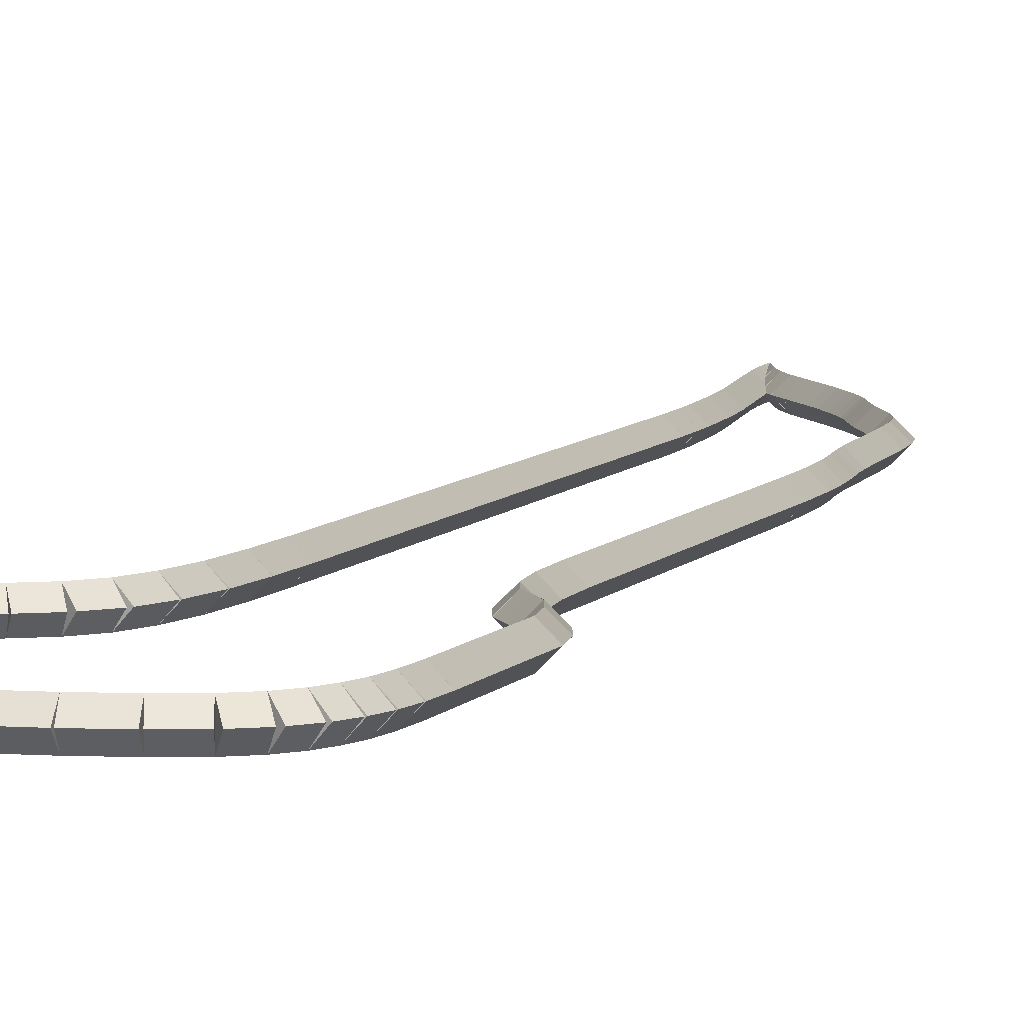
<metadata>
{"format":"obj","ext":"obj","renderer":"f3d","projection":"perspective","resolution":1024,"background":"white","views":[{"elev":5.6,"azim":15.9,"up":"+Z"}]}
</metadata>
<code>
g name
v 36.64 16.77 34.8
v 36.44 16.77 34.6
v 36.64 16.77 34.4
v 36.84 16.77 34.6
v 36.65 19.33 34.8
v 36.45 19.33 34.6
v 36.65 19.33 34.4
v 36.85 19.33 34.6
f 1 2 3 4
f 6 2 1 5
f 5 1 4 8
f 6 5 8 7
f 8 4 3 7
f 7 3 2 6
g name
v 36.62 16.2 34.8
v 36.42 16.21 34.6
v 36.62 16.2 34.4
v 36.82 16.19 34.6
v 36.64 16.77 34.8
v 36.44 16.78 34.6
v 36.64 16.77 34.4
v 36.84 16.77 34.6
f 9 10 11 12
f 14 10 9 13
f 13 9 12 16
f 14 13 16 15
f 16 12 11 15
f 15 11 10 14
g name
v 36.57 15.77 34.8
v 36.37 15.79 34.6
v 36.57 15.77 34.4
v 36.77 15.74 34.6
v 36.62 16.2 34.8
v 36.42 16.22 34.6
v 36.62 16.2 34.4
v 36.82 16.18 34.6
f 17 18 19 20
f 22 18 17 21
f 21 17 20 24
f 22 21 24 23
f 24 20 19 23
f 23 19 18 22
g name
v 36.48 15.43 34.8
v 36.29 15.48 34.6
v 36.48 15.43 34.4
v 36.68 15.38 34.6
v 36.57 15.77 34.8
v 36.37 15.82 34.6
v 36.57 15.77 34.4
v 36.76 15.72 34.6
f 25 26 27 28
f 30 26 25 29
f 29 25 28 32
f 30 29 32 31
f 32 28 27 31
f 31 27 26 30
g name
v 36.36 15.14 34.8
v 36.18 15.21 34.6
v 36.36 15.14 34.4
v 36.54 15.06 34.6
v 36.48 15.43 34.8
v 36.3 15.5 34.6
v 36.48 15.43 34.4
v 36.67 15.35 34.6
f 33 34 35 36
f 38 34 33 37
f 37 33 36 40
f 38 37 40 39
f 40 36 35 39
f 39 35 34 38
g name
v 36.17 14.89 34.8
v 36.01 15.01 34.6
v 36.17 14.89 34.4
v 36.33 14.77 34.6
v 36.36 15.14 34.8
v 36.2 15.26 34.6
v 36.36 15.14 34.4
v 36.52 15.02 34.6
f 41 42 43 44
f 46 42 41 45
f 45 41 44 48
f 46 45 48 47
f 48 44 43 47
f 47 43 42 46
g name
v 35.89 14.7 34.8
v 35.78 14.87 34.6
v 35.89 14.7 34.4
v 36 14.54 34.6
v 36.17 14.89 34.8
v 36.06 15.06 34.6
v 36.17 14.89 34.4
v 36.28 14.72 34.6
f 49 50 51 52
f 54 50 49 53
f 53 49 52 56
f 54 53 56 55
f 56 52 51 55
f 55 51 50 54
g name
v 35.48 14.57 34.8
v 35.42 14.76 34.6
v 35.48 14.57 34.4
v 35.53 14.38 34.6
v 35.89 14.7 34.8
v 35.83 14.89 34.6
v 35.89 14.7 34.4
v 35.95 14.51 34.6
f 57 58 59 60
f 62 58 57 61
f 61 57 60 64
f 62 61 64 63
f 64 60 59 63
f 63 59 58 62
g name
v 34.95 14.49 34.8
v 34.92 14.69 34.6
v 34.95 14.49 34.4
v 34.98 14.3 34.6
v 35.48 14.57 34.8
v 35.45 14.77 34.6
v 35.48 14.57 34.4
v 35.51 14.38 34.6
f 65 66 67 68
f 70 66 65 69
f 69 65 68 72
f 70 69 72 71
f 72 68 67 71
f 71 67 66 70
g name
v 34.31 14.46 34.8
v 34.3 14.66 34.6
v 34.31 14.46 34.4
v 34.32 14.26 34.6
v 34.95 14.49 34.8
v 34.94 14.69 34.6
v 34.95 14.49 34.4
v 34.96 14.29 34.6
f 73 74 75 76
f 78 74 73 77
f 77 73 76 80
f 78 77 80 79
f 80 76 75 79
f 79 75 74 78
g name
v 33.6 14.48 34.8
v 33.6 14.68 34.6
v 33.6 14.48 34.4
v 33.59 14.28 34.6
v 34.31 14.46 34.8
v 34.31 14.66 34.6
v 34.31 14.46 34.4
v 34.3 14.26 34.6
f 81 82 83 84
f 86 82 81 85
f 85 81 84 88
f 86 85 88 87
f 88 84 83 87
f 87 83 82 86
g name
v 32.86 14.58 34.8
v 32.89 14.78 34.6
v 32.86 14.58 34.4
v 32.84 14.38 34.6
v 33.6 14.48 34.8
v 33.63 14.68 34.6
v 33.6 14.48 34.4
v 33.57 14.28 34.6
f 89 90 91 92
f 94 90 89 93
f 93 89 92 96
f 94 93 96 95
f 96 92 91 95
f 95 91 90 94
g name
v 32.24 14.77 34.8
v 32.3 14.96 34.6
v 32.24 14.77 34.4
v 32.18 14.57 34.6
v 32.86 14.58 34.8
v 32.92 14.77 34.6
v 32.86 14.58 34.4
v 32.81 14.39 34.6
f 97 98 99 100
f 102 98 97 101
f 101 97 100 104
f 102 101 104 103
f 104 100 99 103
f 103 99 98 102
g name
v 31.78 15.09 34.8
v 31.9 15.25 34.6
v 31.78 15.09 34.4
v 31.67 14.93 34.6
v 32.24 14.77 34.8
v 32.35 14.93 34.6
v 32.24 14.77 34.4
v 32.12 14.6 34.6
f 105 106 107 108
f 110 106 105 109
f 109 105 108 112
f 110 109 112 111
f 112 108 107 111
f 111 107 106 110
g name
v 31.53 15.53 34.8
v 31.7 15.63 34.6
v 31.53 15.53 34.4
v 31.35 15.42 34.6
v 31.78 15.09 34.8
v 31.96 15.19 34.6
v 31.78 15.09 34.4
v 31.61 14.99 34.6
f 113 114 115 116
f 118 114 113 117
f 117 113 116 120
f 118 117 120 119
f 120 116 115 119
f 119 115 114 118
g name
v 31.38 16.11 34.8
v 31.58 16.16 34.6
v 31.38 16.11 34.4
v 31.19 16.07 34.6
v 31.53 15.53 34.8
v 31.72 15.57 34.6
v 31.53 15.53 34.4
v 31.33 15.48 34.6
f 121 122 123 124
f 126 122 121 125
f 125 121 124 128
f 126 125 128 127
f 128 124 123 127
f 127 123 122 126
g name
v 31.31 16.83 34.8
v 31.51 16.85 34.6
v 31.31 16.83 34.4
v 31.11 16.81 34.6
v 31.38 16.11 34.8
v 31.58 16.14 34.6
v 31.38 16.11 34.4
v 31.18 16.09 34.6
f 129 130 131 132
f 134 130 129 133
f 133 129 132 136
f 134 133 136 135
f 136 132 131 135
f 135 131 130 134
g name
v 31.26 17.68 34.8
v 31.46 17.69 34.6
v 31.26 17.68 34.4
v 31.06 17.67 34.6
v 31.31 16.83 34.8
v 31.51 16.85 34.6
v 31.31 16.83 34.4
v 31.11 16.82 34.6
f 137 138 139 140
f 142 138 137 141
f 141 137 140 144
f 142 141 144 143
f 144 140 139 143
f 143 139 138 142
g name
v 31.27 18.53 34.8
v 31.47 18.53 34.6
v 31.27 18.53 34.4
v 31.07 18.53 34.6
v 31.26 17.68 34.8
v 31.46 17.68 34.6
v 31.26 17.68 34.4
v 31.06 17.68 34.6
f 145 146 147 148
f 150 146 145 149
f 149 145 148 152
f 150 149 152 151
f 152 148 147 151
f 151 147 146 150
g name
v 31.38 19.27 34.8
v 31.58 19.24 34.6
v 31.38 19.27 34.4
v 31.18 19.3 34.6
v 31.27 18.53 34.8
v 31.47 18.5 34.6
v 31.27 18.53 34.4
v 31.07 18.56 34.6
f 153 154 155 156
f 158 154 153 157
f 157 153 156 160
f 158 157 160 159
f 160 156 155 159
f 159 155 154 158
g name
v 31.65 19.79 34.8
v 31.83 19.69 34.6
v 31.65 19.79 34.4
v 31.47 19.88 34.6
v 31.38 19.27 34.8
v 31.56 19.17 34.6
v 31.38 19.27 34.4
v 31.2 19.36 34.6
f 161 162 163 164
f 166 162 161 165
f 165 161 164 168
f 166 165 168 167
f 168 164 163 167
f 167 163 162 166
g name
v 32.04 20.1 34.8
v 32.16 19.94 34.6
v 32.04 20.1 34.4
v 31.91 20.25 34.6
v 31.65 19.79 34.8
v 31.78 19.63 34.6
v 31.65 19.79 34.4
v 31.53 19.94 34.6
f 169 170 171 172
f 174 170 169 173
f 173 169 172 176
f 174 173 176 175
f 176 172 171 175
f 175 171 170 174
g name
v 32.46 20.3 34.8
v 32.54 20.12 34.6
v 32.46 20.3 34.4
v 32.37 20.48 34.6
v 32.04 20.1 34.8
v 32.12 19.92 34.6
v 32.04 20.1 34.4
v 31.95 20.28 34.6
f 177 178 179 180
f 182 178 177 181
f 181 177 180 184
f 182 181 184 183
f 184 180 179 183
f 183 179 178 182
g name
v 32.8 20.51 34.8
v 32.91 20.34 34.6
v 32.8 20.51 34.4
v 32.7 20.68 34.6
v 32.46 20.3 34.8
v 32.56 20.13 34.6
v 32.46 20.3 34.4
v 32.35 20.47 34.6
f 185 186 187 188
f 190 186 185 189
f 189 185 188 192
f 190 189 192 191
f 192 188 187 191
f 191 187 186 190
g name
v 33.06 20.85 34.8
v 33.22 20.73 34.6
v 33.06 20.85 34.4
v 32.91 20.97 34.6
v 32.8 20.51 34.8
v 32.96 20.39 34.6
v 32.8 20.51 34.4
v 32.64 20.63 34.6
f 193 194 195 196
f 198 194 193 197
f 197 193 196 200
f 198 197 200 199
f 200 196 195 199
f 199 195 194 198
g name
v 33.23 21.38 34.8
v 33.42 21.32 34.6
v 33.23 21.38 34.4
v 33.04 21.44 34.6
v 33.06 20.85 34.8
v 33.25 20.79 34.6
v 33.06 20.85 34.4
v 32.87 20.91 34.6
f 201 202 203 204
f 206 202 201 205
f 205 201 204 208
f 206 205 208 207
f 208 204 203 207
f 207 203 202 206
g name
v 33.34 22.12 34.8
v 33.54 22.09 34.6
v 33.34 22.12 34.4
v 33.14 22.15 34.6
v 33.23 21.38 34.8
v 33.43 21.35 34.6
v 33.23 21.38 34.4
v 33.04 21.41 34.6
f 209 210 211 212
f 214 210 209 213
f 213 209 212 216
f 214 213 216 215
f 216 212 211 215
f 215 211 210 214
g name
v 33.38 23.02 34.8
v 33.58 23.01 34.6
v 33.38 23.02 34.4
v 33.18 23.03 34.6
v 33.34 22.12 34.8
v 33.54 22.11 34.6
v 33.34 22.12 34.4
v 33.14 22.13 34.6
f 217 218 219 220
f 222 218 217 221
f 221 217 220 224
f 222 221 224 223
f 224 220 219 223
f 223 219 218 222
g name
v 33.39 24 34.8
v 33.59 24 34.6
v 33.39 24 34.4
v 33.19 24 34.6
v 33.38 23.02 34.8
v 33.58 23.02 34.6
v 33.38 23.02 34.4
v 33.18 23.02 34.6
f 225 226 227 228
f 230 226 225 229
f 229 225 228 232
f 230 229 232 231
f 232 228 227 231
f 231 227 226 230
g name
v 33.31 35.59 34.8
v 33.51 35.59 34.6
v 33.31 35.59 34.4
v 33.11 35.59 34.6
v 33.39 24 34.8
v 33.59 24 34.6
v 33.39 24 34.4
v 33.19 24 34.6
f 233 234 235 236
f 238 234 233 237
f 237 233 236 240
f 238 237 240 239
f 240 236 235 239
f 239 235 234 238
g name
v 33.29 36.22 34.8
v 33.49 36.23 34.6
v 33.29 36.22 34.4
v 33.09 36.22 34.6
v 33.31 35.59 34.8
v 33.51 35.6 34.6
v 33.31 35.59 34.4
v 33.11 35.59 34.6
f 241 242 243 244
f 246 242 241 245
f 245 241 244 248
f 246 245 248 247
f 248 244 243 247
f 247 243 242 246
g name
v 33.27 36.74 34.8
v 33.47 36.75 34.6
v 33.27 36.74 34.4
v 33.07 36.73 34.6
v 33.29 36.22 34.8
v 33.49 36.23 34.6
v 33.29 36.22 34.4
v 33.09 36.21 34.6
f 249 250 251 252
f 254 250 249 253
f 253 249 252 256
f 254 253 256 255
f 256 252 251 255
f 255 251 250 254
g name
v 33.21 37.74 34.8
v 33.41 37.75 34.6
v 33.21 37.74 34.4
v 33.01 37.73 34.6
v 33.27 36.74 34.8
v 33.47 36.75 34.6
v 33.27 36.74 34.4
v 33.07 36.73 34.6
f 257 258 259 260
f 262 258 257 261
f 261 257 260 264
f 262 261 264 263
f 264 260 259 263
f 263 259 258 262
g name
v 33.17 38.24 34.8
v 33.36 38.26 34.6
v 33.17 38.24 34.4
v 32.97 38.22 34.6
v 33.21 37.74 34.8
v 33.41 37.76 34.6
v 33.21 37.74 34.4
v 33.01 37.72 34.6
f 265 266 267 268
f 270 266 265 269
f 269 265 268 272
f 270 269 272 271
f 272 268 267 271
f 271 267 266 270
g name
v 33.12 38.69 34.8
v 33.32 38.71 34.6
v 33.12 38.69 34.4
v 32.92 38.67 34.6
v 33.17 38.24 34.8
v 33.36 38.26 34.6
v 33.17 38.24 34.4
v 32.97 38.22 34.6
f 273 274 275 276
f 278 274 273 277
f 277 273 276 280
f 278 277 280 279
f 280 276 275 279
f 279 275 274 278
g name
v 32.82 41.06 34.8
v 33.02 41.09 34.6
v 32.82 41.06 34.4
v 32.62 41.04 34.6
v 33.12 38.69 34.8
v 33.32 38.72 34.6
v 33.12 38.69 34.4
v 32.92 38.67 34.6
f 281 282 283 284
f 286 282 281 285
f 285 281 284 288
f 286 285 288 287
f 288 284 283 287
f 287 283 282 286
g name
v 32.78 41.47 34.8
v 32.98 41.49 34.6
v 32.78 41.47 34.4
v 32.58 41.45 34.6
v 32.82 41.06 34.8
v 33.02 41.08 34.6
v 32.82 41.06 34.4
v 32.62 41.05 34.6
f 289 290 291 292
f 294 290 289 293
f 293 289 292 296
f 294 293 296 295
f 296 292 291 295
f 295 291 290 294
g name
v 32.76 41.82 34.8
v 32.96 41.83 34.6
v 32.76 41.82 34.4
v 32.56 41.8 34.6
v 32.78 41.47 34.8
v 32.98 41.48 34.6
v 32.78 41.47 34.4
v 32.58 41.46 34.6
f 297 298 299 300
f 302 298 297 301
f 301 297 300 304
f 302 301 304 303
f 304 300 299 303
f 303 299 298 302
g name
v 32.76 42.03 34.8
v 32.96 42.04 34.6
v 32.76 42.03 34.4
v 32.56 42.03 34.6
v 32.76 41.82 34.8
v 32.96 41.82 34.6
v 32.76 41.82 34.4
v 32.56 41.81 34.6
f 305 306 307 308
f 310 306 305 309
f 309 305 308 312
f 310 309 312 311
f 312 308 307 311
f 311 307 306 310
g name
v 32.78 42.02 34.8
v 32.69 41.84 34.6
v 32.78 42.02 34.4
v 32.87 42.2 34.6
v 32.76 42.03 34.8
v 32.66 41.86 34.6
v 32.76 42.03 34.4
v 32.85 42.21 34.6
f 313 314 315 316
f 318 314 313 317
f 317 313 316 320
f 318 317 320 319
f 320 316 315 319
f 319 315 314 318
g name
v 32.84 41.8 34.8
v 32.65 41.75 34.6
v 32.84 41.8 34.4
v 33.03 41.86 34.6
v 32.78 42.02 34.8
v 32.59 41.97 34.6
v 32.78 42.02 34.4
v 32.97 42.08 34.6
f 321 322 323 324
f 326 322 321 325
f 325 321 324 328
f 326 325 328 327
f 328 324 323 327
f 327 323 322 326
g name
v 32.96 41.41 34.8
v 32.77 41.35 34.6
v 32.96 41.41 34.4
v 33.16 41.47 34.6
v 32.84 41.8 34.8
v 32.65 41.74 34.6
v 32.84 41.8 34.4
v 33.03 41.86 34.6
f 329 330 331 332
f 334 330 329 333
f 333 329 332 336
f 334 333 336 335
f 336 332 331 335
f 335 331 330 334
g name
v 33.13 40.99 34.8
v 32.95 40.92 34.6
v 33.13 40.99 34.4
v 33.32 41.07 34.6
v 32.96 41.41 34.8
v 32.78 41.34 34.6
v 32.96 41.41 34.4
v 33.15 41.49 34.6
f 337 338 339 340
f 342 338 337 341
f 341 337 340 344
f 342 341 344 343
f 344 340 339 343
f 343 339 338 342
g name
v 33.34 40.57 34.8
v 33.16 40.49 34.6
v 33.34 40.57 34.4
v 33.52 40.66 34.6
v 33.13 40.99 34.8
v 32.95 40.91 34.6
v 33.13 40.99 34.4
v 33.31 41.08 34.6
f 345 346 347 348
f 350 346 345 349
f 349 345 348 352
f 350 349 352 351
f 352 348 347 351
f 351 347 346 350
g name
v 33.52 40.25 34.8
v 33.34 40.15 34.6
v 33.52 40.25 34.4
v 33.69 40.35 34.6
v 33.34 40.57 34.8
v 33.16 40.48 34.6
v 33.34 40.57 34.4
v 33.51 40.67 34.6
f 353 354 355 356
f 358 354 353 357
f 357 353 356 360
f 358 357 360 359
f 360 356 355 359
f 359 355 354 358
g name
v 33.99 39.41 34.8
v 33.81 39.31 34.6
v 33.99 39.41 34.4
v 34.16 39.51 34.6
v 33.52 40.25 34.8
v 33.34 40.15 34.6
v 33.52 40.25 34.4
v 33.69 40.35 34.6
f 361 362 363 364
f 366 362 361 365
f 365 361 364 368
f 366 365 368 367
f 368 364 363 367
f 367 363 362 366
g name
v 34.17 39.06 34.8
v 33.99 38.97 34.6
v 34.17 39.06 34.4
v 34.35 39.15 34.6
v 33.99 39.41 34.8
v 33.81 39.32 34.6
v 33.99 39.41 34.4
v 34.16 39.5 34.6
f 369 370 371 372
f 374 370 369 373
f 373 369 372 376
f 374 373 376 375
f 376 372 371 375
f 375 371 370 374
g name
v 34.37 38.67 34.8
v 34.19 38.58 34.6
v 34.37 38.67 34.4
v 34.55 38.76 34.6
v 34.17 39.06 34.8
v 33.99 38.97 34.6
v 34.17 39.06 34.4
v 34.35 39.15 34.6
f 377 378 379 380
f 382 378 377 381
f 381 377 380 384
f 382 381 384 383
f 384 380 379 383
f 383 379 378 382
g name
v 34.52 38.34 34.8
v 34.34 38.25 34.6
v 34.52 38.34 34.4
v 34.7 38.42 34.6
v 34.37 38.67 34.8
v 34.19 38.58 34.6
v 34.37 38.67 34.4
v 34.55 38.75 34.6
f 385 386 387 388
f 390 386 385 389
f 389 385 388 392
f 390 389 392 391
f 392 388 387 391
f 391 387 386 390
g name
v 34.63 38.1 34.8
v 34.45 38.02 34.6
v 34.63 38.1 34.4
v 34.81 38.18 34.6
v 34.52 38.34 34.8
v 34.34 38.26 34.6
v 34.52 38.34 34.4
v 34.71 38.42 34.6
f 393 394 395 396
f 398 394 393 397
f 397 393 396 400
f 398 397 400 399
f 400 396 395 399
f 399 395 394 398
g name
v 34.7 37.93 34.8
v 34.51 37.85 34.6
v 34.7 37.93 34.4
v 34.88 38 34.6
v 34.63 38.1 34.8
v 34.44 38.02 34.6
v 34.63 38.1 34.4
v 34.82 38.17 34.6
f 401 402 403 404
f 406 402 401 405
f 405 401 404 408
f 406 405 408 407
f 408 404 403 407
f 407 403 402 406
g name
v 34.86 37.46 34.8
v 34.67 37.39 34.6
v 34.86 37.46 34.4
v 35.05 37.52 34.6
v 34.7 37.93 34.8
v 34.51 37.86 34.6
v 34.7 37.93 34.4
v 34.89 37.99 34.6
f 409 410 411 412
f 414 410 409 413
f 413 409 412 416
f 414 413 416 415
f 416 412 411 415
f 415 411 410 414
g name
v 34.99 37.08 34.8
v 34.81 37.01 34.6
v 34.99 37.08 34.4
v 35.18 37.15 34.6
v 34.86 37.46 34.8
v 34.67 37.39 34.6
v 34.86 37.46 34.4
v 35.05 37.52 34.6
f 417 418 419 420
f 422 418 417 421
f 421 417 420 424
f 422 421 424 423
f 424 420 419 423
f 423 419 418 422
g name
v 35.32 36.27 34.8
v 35.14 36.2 34.6
v 35.32 36.27 34.4
v 35.51 36.35 34.6
v 34.99 37.08 34.8
v 34.81 37.01 34.6
v 34.99 37.08 34.4
v 35.18 37.16 34.6
f 425 426 427 428
f 430 426 425 429
f 429 425 428 432
f 430 429 432 431
f 432 428 427 431
f 431 427 426 430
g name
v 35.45 35.88 34.8
v 35.26 35.82 34.6
v 35.45 35.88 34.4
v 35.64 35.94 34.6
v 35.32 36.27 34.8
v 35.13 36.21 34.6
v 35.32 36.27 34.4
v 35.51 36.33 34.6
f 433 434 435 436
f 438 434 433 437
f 437 433 436 440
f 438 437 440 439
f 440 436 435 439
f 439 435 434 438
g name
v 35.52 35.4 34.8
v 35.32 35.37 34.6
v 35.52 35.4 34.4
v 35.72 35.43 34.6
v 35.45 35.88 34.8
v 35.25 35.84 34.6
v 35.45 35.88 34.4
v 35.64 35.91 34.6
f 441 442 443 444
f 446 442 441 445
f 445 441 444 448
f 446 445 448 447
f 448 444 443 447
f 447 443 442 446
g name
v 35.57 34.78 34.8
v 35.37 34.77 34.6
v 35.57 34.78 34.4
v 35.77 34.8 34.6
v 35.52 35.4 34.8
v 35.32 35.39 34.6
v 35.52 35.4 34.4
v 35.72 35.42 34.6
f 449 450 451 452
f 454 450 449 453
f 453 449 452 456
f 454 453 456 455
f 456 452 451 455
f 455 451 450 454
g name
v 35.67 32.83 34.8
v 35.47 32.82 34.6
v 35.67 32.83 34.4
v 35.87 32.84 34.6
v 35.57 34.78 34.8
v 35.37 34.77 34.6
v 35.57 34.78 34.4
v 35.77 34.8 34.6
f 457 458 459 460
f 462 458 457 461
f 461 457 460 464
f 462 461 464 463
f 464 460 459 463
f 463 459 458 462
g name
v 35.71 32.38 34.8
v 35.51 32.36 34.6
v 35.71 32.38 34.4
v 35.91 32.4 34.6
v 35.67 32.83 34.8
v 35.47 32.81 34.6
v 35.67 32.83 34.4
v 35.87 32.85 34.6
f 465 466 467 468
f 470 466 465 469
f 469 465 468 472
f 470 469 472 471
f 472 468 467 471
f 471 467 466 470
g name
v 35.76 31.94 34.8
v 35.56 31.92 34.6
v 35.76 31.94 34.4
v 35.96 31.96 34.6
v 35.71 32.38 34.8
v 35.51 32.36 34.6
v 35.71 32.38 34.4
v 35.91 32.4 34.6
f 473 474 475 476
f 478 474 473 477
f 477 473 476 480
f 478 477 480 479
f 480 476 475 479
f 479 475 474 478
g name
v 35.81 31.41 34.8
v 35.61 31.39 34.6
v 35.81 31.41 34.4
v 36.01 31.43 34.6
v 35.76 31.94 34.8
v 35.56 31.92 34.6
v 35.76 31.94 34.4
v 35.96 31.96 34.6
f 481 482 483 484
f 486 482 481 485
f 485 481 484 488
f 486 485 488 487
f 488 484 483 487
f 487 483 482 486
g name
v 35.85 30.7 34.8
v 35.65 30.69 34.6
v 35.85 30.7 34.4
v 36.05 30.71 34.6
v 35.81 31.41 34.8
v 35.61 31.4 34.6
v 35.81 31.41 34.4
v 36.01 31.42 34.6
f 489 490 491 492
f 494 490 489 493
f 493 489 492 496
f 494 493 496 495
f 496 492 491 495
f 495 491 490 494
g name
v 35.87 29.82 34.8
v 35.67 29.82 34.6
v 35.87 29.82 34.4
v 36.07 29.83 34.6
v 35.85 30.7 34.8
v 35.65 30.69 34.6
v 35.85 30.7 34.4
v 36.05 30.7 34.6
f 497 498 499 500
f 502 498 497 501
f 501 497 500 504
f 502 501 504 503
f 504 500 499 503
f 503 499 498 502
g name
v 35.86 22.91 34.8
v 35.66 22.91 34.6
v 35.86 22.91 34.4
v 36.06 22.91 34.6
v 35.87 29.82 34.8
v 35.67 29.82 34.6
v 35.87 29.82 34.4
v 36.07 29.82 34.6
f 505 506 507 508
f 510 506 505 509
f 509 505 508 512
f 510 509 512 511
f 512 508 507 511
f 511 507 506 510
g name
v 35.89 22.07 34.8
v 35.69 22.06 34.6
v 35.89 22.07 34.4
v 36.09 22.07 34.6
v 35.86 22.91 34.8
v 35.66 22.9 34.6
v 35.86 22.91 34.4
v 36.06 22.91 34.6
f 513 514 515 516
f 518 514 513 517
f 517 513 516 520
f 518 517 520 519
f 520 516 515 519
f 519 515 514 518
g name
v 35.96 21.41 34.8
v 35.76 21.39 34.6
v 35.96 21.41 34.4
v 36.16 21.43 34.6
v 35.89 22.07 34.8
v 35.69 22.04 34.6
v 35.89 22.07 34.4
v 36.09 22.09 34.6
f 521 522 523 524
f 526 522 521 525
f 525 521 524 528
f 526 525 528 527
f 528 524 523 527
f 527 523 522 526
g name
v 36.09 20.96 34.8
v 35.9 20.91 34.6
v 36.09 20.96 34.4
v 36.28 21.02 34.6
v 35.96 21.41 34.8
v 35.77 21.36 34.6
v 35.96 21.41 34.4
v 36.15 21.47 34.6
f 529 530 531 532
f 534 530 529 533
f 533 529 532 536
f 534 533 536 535
f 536 532 531 535
f 535 531 530 534
g name
v 36.27 20.64 34.8
v 36.09 20.54 34.6
v 36.27 20.64 34.4
v 36.44 20.74 34.6
v 36.09 20.96 34.8
v 35.91 20.86 34.6
v 36.09 20.96 34.4
v 36.26 21.06 34.6
f 537 538 539 540
f 542 538 537 541
f 541 537 540 544
f 542 541 544 543
f 544 540 539 543
f 543 539 538 542
g name
v 36.44 20.31 34.8
v 36.27 20.22 34.6
v 36.44 20.31 34.4
v 36.62 20.41 34.6
v 36.27 20.64 34.8
v 36.09 20.54 34.6
v 36.27 20.64 34.4
v 36.44 20.73 34.6
f 545 546 547 548
f 550 546 545 549
f 549 545 548 552
f 550 549 552 551
f 552 548 547 551
f 551 547 546 550
g name
v 36.57 19.88 34.8
v 36.38 19.82 34.6
v 36.57 19.88 34.4
v 36.76 19.93 34.6
v 36.44 20.31 34.8
v 36.25 20.26 34.6
v 36.44 20.31 34.4
v 36.63 20.37 34.6
f 553 554 555 556
f 558 554 553 557
f 557 553 556 560
f 558 557 560 559
f 560 556 555 559
f 559 555 554 558
g name
v 36.65 19.33 34.8
v 36.45 19.3 34.6
v 36.65 19.33 34.4
v 36.85 19.36 34.6
v 36.57 19.88 34.8
v 36.37 19.85 34.6
v 36.57 19.88 34.4
v 36.77 19.9 34.6
f 561 562 563 564
f 566 562 561 565
f 565 561 564 568
f 566 565 568 567
f 568 564 563 567
f 567 563 562 566

</code>
